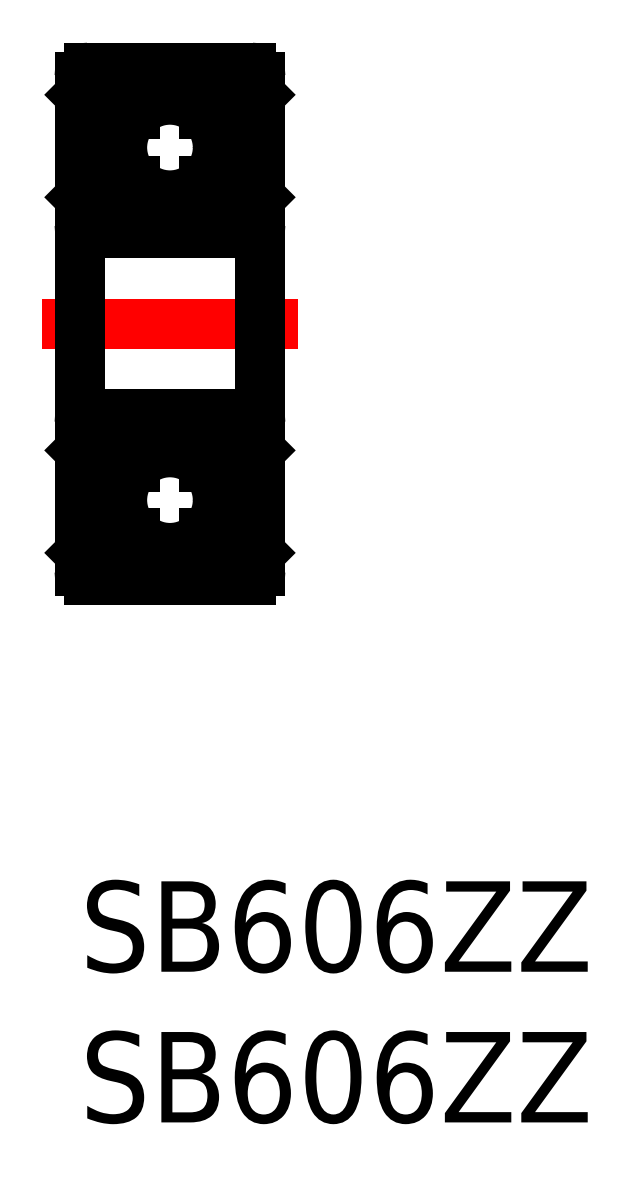
<metadata>
{"format":"dxf","ext":"dxf","renderer":"ezdxf+matplotlib","layout":"modelspace","background":"white","min_lineweight":24,"dpi":150}
</metadata>
<code>
0
SECTION
2
ENTITIES
0
INSERT
8
MSM_CONTINUOUS
2
*U6
10
0
20
0
30
0
0
INSERT
8
MSM_CONTINUOUS
2
*U7
10
0
20
0
30
0
0
LINE
8
MSM_CONTINUOUS
10
5.7
20
21.5
30
0
11
0.3
21
21.5
31
0
0
LINE
8
MSM_CONTINUOUS
10
0.3
20
27
30
0
11
5.7
21
27
31
0
0
LINE
8
MSM_CONTINUOUS
10
0.3
20
10
30
0
11
5.7
21
10
31
0
0
LINE
8
MSM_CONTINUOUS
10
5.7
20
15.5
30
0
11
0.3
21
15.5
31
0
0
CIRCLE
8
MSM_CONTINUOUS
10
3
20
12.65
30
0
40
1.587
0
CIRCLE
8
MSM_CONTINUOUS
10
3
20
24.35
30
0
40
1.587
0
LINE
8
MSM_CENTER
10
-1.238
20
18.5
30
0
11
7.241
21
18.5
31
0
0
LINE
8
MSM_CONTINUOUS
10
0.565
20
11.8
30
0
11
0.565
21
13.85
31
0
0
LINE
8
MSM_CONTINUOUS
10
0.6906
20
13.85
30
0
11
0.6906
21
11.85
31
0
0
LINE
8
MSM_CONTINUOUS
10
0.4226
20
11.06
30
0
11
0.5251
21
10.89
31
0
0
LINE
8
MSM_CONTINUOUS
10
0.5314
20
11.13
30
0
11
0.4226
21
11.06
31
0
0
LINE
8
MSM_CONTINUOUS
10
0.4686
20
11.23
30
0
11
0.5314
21
11.13
31
0
0
ARC
8
MSM_CONTINUOUS
10
0.6602
20
10.97
30
0
40
0.2815
50
210
51
0
0
ARC
8
MSM_CONTINUOUS
10
0.3
20
10.3
30
0
40
0.3
50
180
51
270
0
LINE
8
MSM_CONTINUOUS
10
0.3599
20
11.17
30
0
11
0.4686
21
11.23
31
0
0
LINE
8
MSM_CONTINUOUS
10
0
20
10.9
30
0
11
0.1
21
11
31
0
0
LINE
8
MSM_CONTINUOUS
10
0.1
20
11
30
0
11
0.3139
21
11
31
0
0
LINE
8
MSM_CONTINUOUS
10
0.3139
20
11
30
0
11
0.4164
21
10.83
31
0
0
ARC
8
MSM_CONTINUOUS
10
0.4226
20
11.06
30
0
40
0.1255
50
120
51
210
0
LINE
8
MSM_CONTINUOUS
10
0.8161
20
11.55
30
0
11
0.565
21
11.8
31
0
0
LINE
8
MSM_CONTINUOUS
10
0.9417
20
10.97
30
0
11
0.9417
21
11.6
31
0
0
LINE
8
MSM_CONTINUOUS
10
1.042
20
11.55
30
0
11
1.855
21
11.55
31
0
0
LINE
8
MSM_CONTINUOUS
10
0.8161
20
10.97
30
0
11
0.8161
21
11.55
31
0
0
LINE
8
MSM_CONTINUOUS
10
0.9417
20
11.45
30
0
11
1.042
21
11.55
31
0
0
ARC
8
MSM_CONTINUOUS
10
0.6602
20
10.97
30
0
40
0.156
50
210
51
0
0
LINE
8
MSM_CONTINUOUS
10
0.9417
20
11.6
30
0
11
0.6906
21
11.85
31
0
0
LINE
8
MSM_CONTINUOUS
10
0.1
20
14.2
30
0
11
0.9417
21
14.2
31
0
0
LINE
8
MSM_CONTINUOUS
10
0
20
14.3
30
0
11
0.1
21
14.2
31
0
0
ARC
8
MSM_CONTINUOUS
10
0.3
20
15.2
30
0
40
0.3
50
90
51
180
0
LINE
8
MSM_CONTINUOUS
10
1.042
20
13.75
30
0
11
1.855
21
13.75
31
0
0
LINE
8
MSM_CONTINUOUS
10
0.6906
20
13.98
30
0
11
0.8789
21
13.98
31
0
0
LINE
8
MSM_CONTINUOUS
10
0.8789
20
13.98
30
0
11
0.8789
21
13.85
31
0
0
LINE
8
MSM_CONTINUOUS
10
0.8789
20
13.85
30
0
11
0.6906
21
13.85
31
0
0
LINE
8
MSM_CONTINUOUS
10
0.9417
20
14.2
30
0
11
0.9417
21
13.85
31
0
0
LINE
8
MSM_CONTINUOUS
10
0.9417
20
13.85
30
0
11
1.042
21
13.75
31
0
0
ARC
8
MSM_CONTINUOUS
10
0.6906
20
13.85
30
0
40
0.1256
50
90
51
180
0
LINE
8
MSM_CONTINUOUS
10
0
20
26.7
30
0
11
0
21
10.3
31
0
0
ARC
8
MSM_CONTINUOUS
10
0.4226
20
25.94
30
0
40
0.1255
50
150
51
240
0
LINE
8
MSM_CONTINUOUS
10
0.8161
20
26.03
30
0
11
0.8161
21
25.45
31
0
0
LINE
8
MSM_CONTINUOUS
10
0.9417
20
26.03
30
0
11
0.9417
21
25.4
31
0
0
LINE
8
MSM_CONTINUOUS
10
0.5314
20
25.87
30
0
11
0.4226
21
25.94
31
0
0
ARC
8
MSM_CONTINUOUS
10
0.3
20
21.8
30
0
40
0.3
50
180
51
270
0
LINE
8
MSM_CONTINUOUS
10
3
20
21.5
30
0
11
3
21
21.5
31
0
0
LINE
8
MSM_CONTINUOUS
10
0.1
20
22.8
30
0
11
0.9417
21
22.8
31
0
0
LINE
8
MSM_CONTINUOUS
10
0.4686
20
25.77
30
0
11
0.5314
21
25.87
31
0
0
LINE
8
MSM_CONTINUOUS
10
0
20
22.7
30
0
11
0.1
21
22.8
31
0
0
LINE
8
MSM_CONTINUOUS
10
0.3599
20
25.83
30
0
11
0.4686
21
25.77
31
0
0
LINE
8
MSM_CONTINUOUS
10
0.6906
20
23.15
30
0
11
0.6906
21
25.15
31
0
0
LINE
8
MSM_CONTINUOUS
10
0.565
20
25.2
30
0
11
0.565
21
23.15
31
0
0
LINE
8
MSM_CONTINUOUS
10
0.9417
20
22.8
30
0
11
0.9417
21
23.15
31
0
0
LINE
8
MSM_CONTINUOUS
10
1.042
20
23.25
30
0
11
1.855
21
23.25
31
0
0
ARC
8
MSM_CONTINUOUS
10
0.6906
20
23.15
30
0
40
0.1256
50
180
51
270
0
LINE
8
MSM_CONTINUOUS
10
0.9417
20
23.15
30
0
11
1.042
21
23.25
31
0
0
LINE
8
MSM_CONTINUOUS
10
0.8789
20
23.15
30
0
11
0.6906
21
23.15
31
0
0
LINE
8
MSM_CONTINUOUS
10
0.8789
20
23.02
30
0
11
0.8789
21
23.15
31
0
0
LINE
8
MSM_CONTINUOUS
10
0.6906
20
23.02
30
0
11
0.8789
21
23.02
31
0
0
LINE
8
MSM_CONTINUOUS
10
1.042
20
25.45
30
0
11
1.855
21
25.45
31
0
0
LINE
8
MSM_CONTINUOUS
10
0.9417
20
25.55
30
0
11
1.042
21
25.45
31
0
0
LINE
8
MSM_CONTINUOUS
10
0.9417
20
25.4
30
0
11
0.6906
21
25.15
31
0
0
LINE
8
MSM_CONTINUOUS
10
0.8161
20
25.45
30
0
11
0.565
21
25.2
31
0
0
ARC
8
MSM_CONTINUOUS
10
0.6602
20
26.03
30
0
40
0.2815
50
0
51
150
0
LINE
8
MSM_CONTINUOUS
10
0.4226
20
25.94
30
0
11
0.5251
21
26.11
31
0
0
ARC
8
MSM_CONTINUOUS
10
0.3
20
26.7
30
0
40
0.3
50
90
51
180
0
LINE
8
MSM_CONTINUOUS
10
0.3139
20
26
30
0
11
0.4164
21
26.17
31
0
0
LINE
8
MSM_CONTINUOUS
10
0.1
20
26
30
0
11
0.3139
21
26
31
0
0
LINE
8
MSM_CONTINUOUS
10
0
20
26.1
30
0
11
0.1
21
26
31
0
0
ARC
8
MSM_CONTINUOUS
10
0.6602
20
26.03
30
0
40
0.156
50
0
51
150
0
LINE
8
MSM_CONTINUOUS
10
6
20
10.3
30
0
11
6
21
26.7
31
0
0
LINE
8
MSM_CONTINUOUS
10
5.309
20
13.85
30
0
11
5.309
21
11.85
31
0
0
LINE
8
MSM_CONTINUOUS
10
5.435
20
11.8
30
0
11
5.435
21
13.85
31
0
0
LINE
8
MSM_CONTINUOUS
10
5.058
20
10.97
30
0
11
5.058
21
11.6
31
0
0
LINE
8
MSM_CONTINUOUS
10
5.184
20
11.55
30
0
11
5.435
21
11.8
31
0
0
LINE
8
MSM_CONTINUOUS
10
4.958
20
11.55
30
0
11
4.145
21
11.55
31
0
0
ARC
8
MSM_CONTINUOUS
10
5.7
20
10.3
30
0
40
0.3
50
270
51
0
0
LINE
8
MSM_CONTINUOUS
10
5.686
20
11
30
0
11
5.584
21
10.83
31
0
0
LINE
8
MSM_CONTINUOUS
10
5.64
20
11.17
30
0
11
5.531
21
11.23
31
0
0
ARC
8
MSM_CONTINUOUS
10
5.34
20
10.97
30
0
40
0.2815
50
180
51
330
0
ARC
8
MSM_CONTINUOUS
10
5.34
20
10.97
30
0
40
0.156
50
180
51
330
0
LINE
8
MSM_CONTINUOUS
10
5.058
20
11.45
30
0
11
4.958
21
11.55
31
0
0
LINE
8
MSM_CONTINUOUS
10
5.531
20
11.23
30
0
11
5.469
21
11.13
31
0
0
LINE
8
MSM_CONTINUOUS
10
5.184
20
10.97
30
0
11
5.184
21
11.55
31
0
0
LINE
8
MSM_CONTINUOUS
10
5.469
20
11.13
30
0
11
5.577
21
11.06
31
0
0
LINE
8
MSM_CONTINUOUS
10
5.577
20
11.06
30
0
11
5.475
21
10.89
31
0
0
ARC
8
MSM_CONTINUOUS
10
5.577
20
11.06
30
0
40
0.1255
50
330
51
60
0
LINE
8
MSM_CONTINUOUS
10
5.9
20
11
30
0
11
5.686
21
11
31
0
0
LINE
8
MSM_CONTINUOUS
10
6
20
10.9
30
0
11
5.9
21
11
31
0
0
LINE
8
MSM_CONTINUOUS
10
5.058
20
11.6
30
0
11
5.309
21
11.85
31
0
0
LINE
8
MSM_CONTINUOUS
10
4.958
20
13.75
30
0
11
4.145
21
13.75
31
0
0
LINE
8
MSM_CONTINUOUS
10
5.9
20
14.2
30
0
11
5.058
21
14.2
31
0
0
ARC
8
MSM_CONTINUOUS
10
5.309
20
13.85
30
0
40
0.1256
50
5e-05
51
90
0
LINE
8
MSM_CONTINUOUS
10
5.058
20
13.85
30
0
11
4.958
21
13.75
31
0
0
LINE
8
MSM_CONTINUOUS
10
5.058
20
14.2
30
0
11
5.058
21
13.85
31
0
0
LINE
8
MSM_CONTINUOUS
10
5.121
20
13.85
30
0
11
5.309
21
13.85
31
0
0
LINE
8
MSM_CONTINUOUS
10
5.121
20
13.98
30
0
11
5.121
21
13.85
31
0
0
LINE
8
MSM_CONTINUOUS
10
5.309
20
13.98
30
0
11
5.121
21
13.98
31
0
0
LINE
8
MSM_CONTINUOUS
10
6
20
14.3
30
0
11
5.9
21
14.2
31
0
0
ARC
8
MSM_CONTINUOUS
10
5.7
20
15.2
30
0
40
0.3
50
0
51
90
0
ARC
8
MSM_CONTINUOUS
10
5.577
20
25.94
30
0
40
0.1255
50
300
51
30.01
0
LINE
8
MSM_CONTINUOUS
10
5.469
20
25.87
30
0
11
5.577
21
25.94
31
0
0
LINE
8
MSM_CONTINUOUS
10
5.058
20
26.03
30
0
11
5.058
21
25.4
31
0
0
LINE
8
MSM_CONTINUOUS
10
5.184
20
26.03
30
0
11
5.184
21
25.45
31
0
0
LINE
8
MSM_CONTINUOUS
10
4.35
20
21.5
30
0
11
4.35
21
21.5
31
0
0
ARC
8
MSM_CONTINUOUS
10
5.7
20
21.8
30
0
40
0.3
50
270
51
0
0
LINE
8
MSM_CONTINUOUS
10
5.435
20
25.2
30
0
11
5.435
21
23.15
31
0
0
LINE
8
MSM_CONTINUOUS
10
5.309
20
23.15
30
0
11
5.309
21
25.15
31
0
0
LINE
8
MSM_CONTINUOUS
10
4.958
20
23.25
30
0
11
4.145
21
23.25
31
0
0
LINE
8
MSM_CONTINUOUS
10
5.058
20
22.8
30
0
11
5.058
21
23.15
31
0
0
LINE
8
MSM_CONTINUOUS
10
5.9
20
22.8
30
0
11
5.058
21
22.8
31
0
0
LINE
8
MSM_CONTINUOUS
10
6
20
22.7
30
0
11
5.9
21
22.8
31
0
0
LINE
8
MSM_CONTINUOUS
10
5.309
20
23.02
30
0
11
5.121
21
23.02
31
0
0
LINE
8
MSM_CONTINUOUS
10
5.121
20
23.02
30
0
11
5.121
21
23.15
31
0
0
LINE
8
MSM_CONTINUOUS
10
5.121
20
23.15
30
0
11
5.309
21
23.15
31
0
0
LINE
8
MSM_CONTINUOUS
10
5.058
20
23.15
30
0
11
4.958
21
23.25
31
0
0
ARC
8
MSM_CONTINUOUS
10
5.309
20
23.15
30
0
40
0.1256
50
270
51
360
0
LINE
8
MSM_CONTINUOUS
10
4.958
20
25.45
30
0
11
4.145
21
25.45
31
0
0
LINE
8
MSM_CONTINUOUS
10
5.64
20
25.83
30
0
11
5.531
21
25.77
31
0
0
LINE
8
MSM_CONTINUOUS
10
5.184
20
25.45
30
0
11
5.435
21
25.2
31
0
0
LINE
8
MSM_CONTINUOUS
10
5.058
20
25.4
30
0
11
5.309
21
25.15
31
0
0
LINE
8
MSM_CONTINUOUS
10
5.531
20
25.77
30
0
11
5.469
21
25.87
31
0
0
LINE
8
MSM_CONTINUOUS
10
5.058
20
25.55
30
0
11
4.958
21
25.45
31
0
0
ARC
8
MSM_CONTINUOUS
10
5.7
20
26.7
30
0
40
0.3
50
0
51
90
0
LINE
8
MSM_CONTINUOUS
10
5.686
20
26
30
0
11
5.584
21
26.17
31
0
0
LINE
8
MSM_CONTINUOUS
10
5.577
20
25.94
30
0
11
5.475
21
26.11
31
0
0
ARC
8
MSM_CONTINUOUS
10
5.34
20
26.03
30
0
40
0.156
50
30
51
180
0
ARC
8
MSM_CONTINUOUS
10
5.34
20
26.03
30
0
40
0.2815
50
30
51
180
0
LINE
8
MSM_CONTINUOUS
10
6
20
26.1
30
0
11
5.9
21
26
31
0
0
LINE
8
MSM_CONTINUOUS
10
5.9
20
26
30
0
11
5.686
21
26
31
0
0
ENDSEC
0
EOF

</code>
